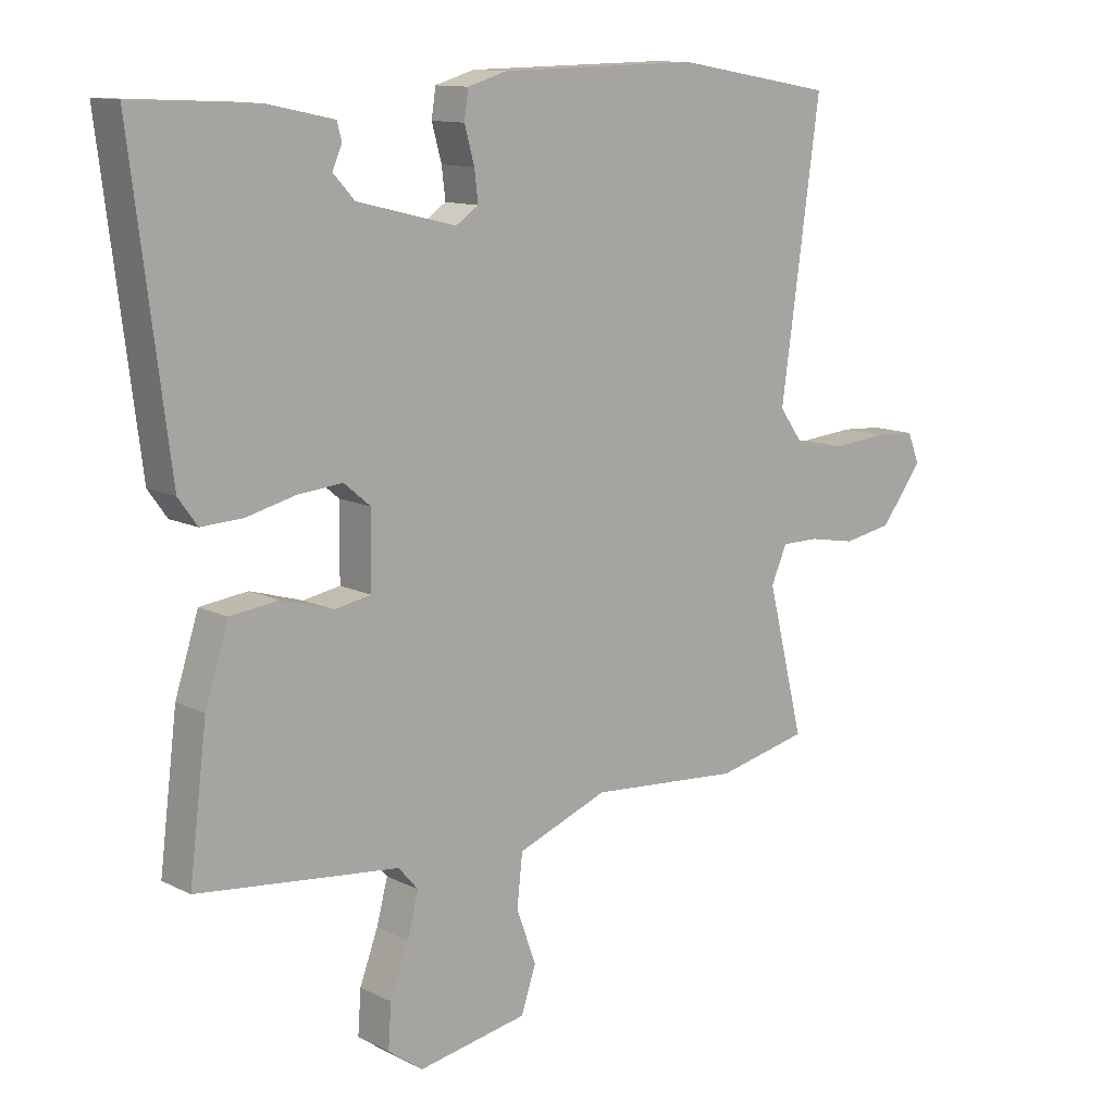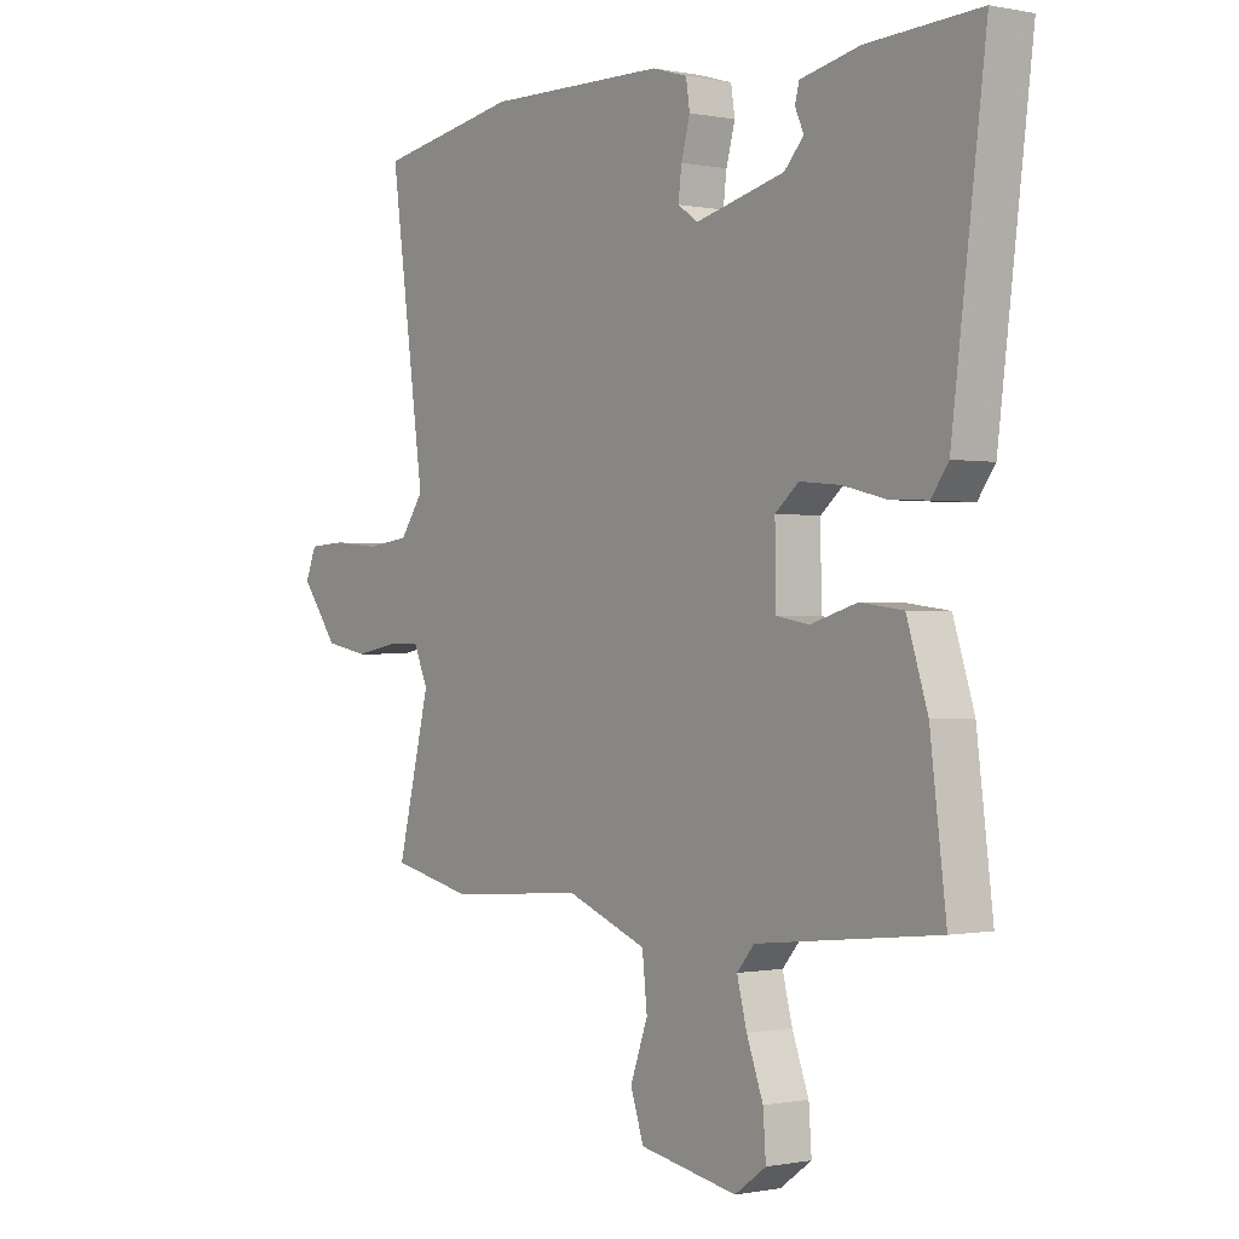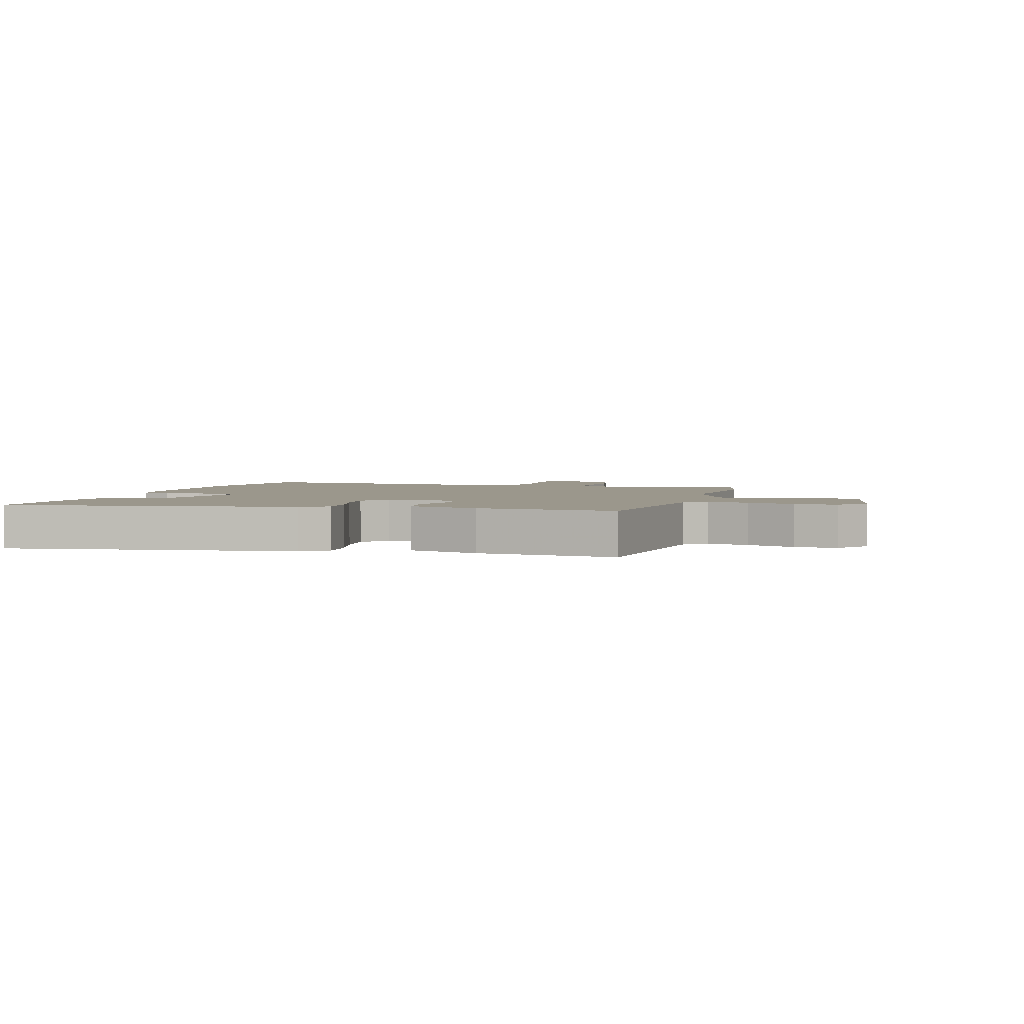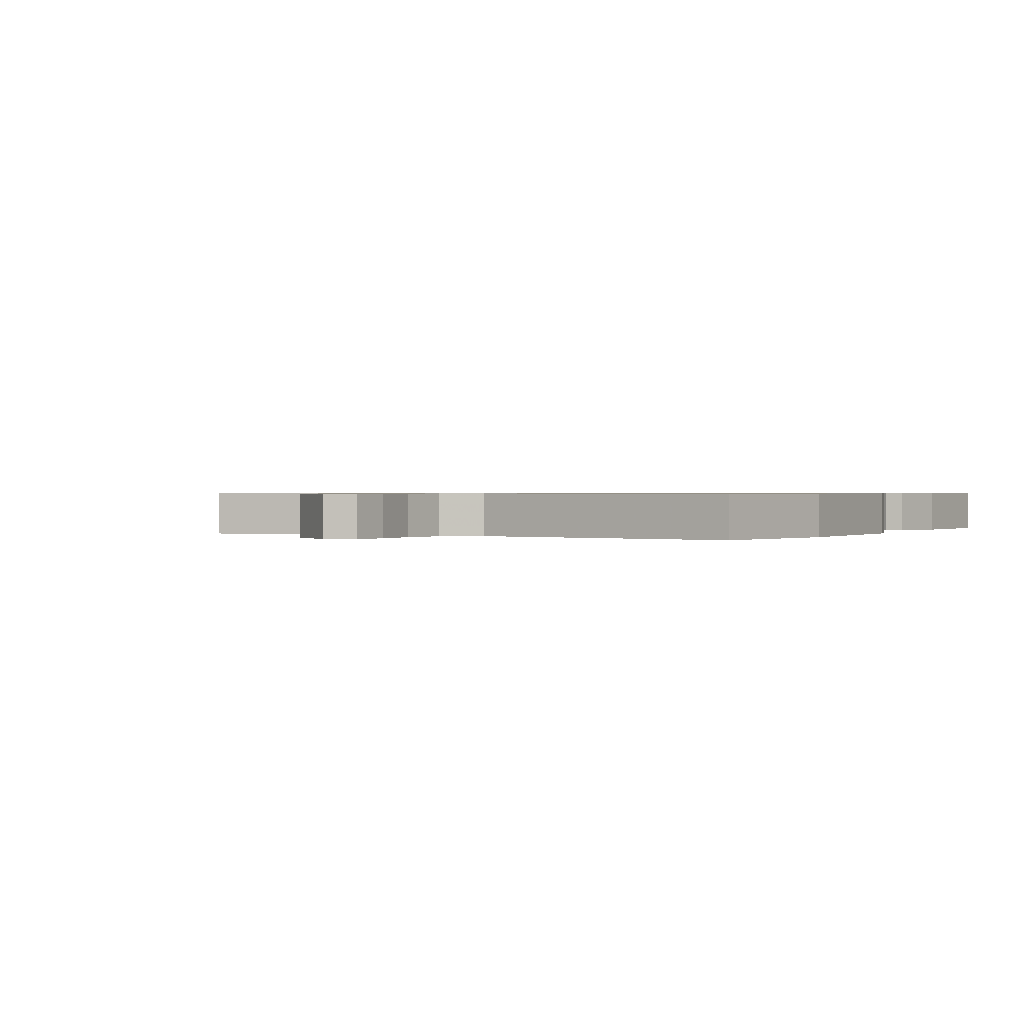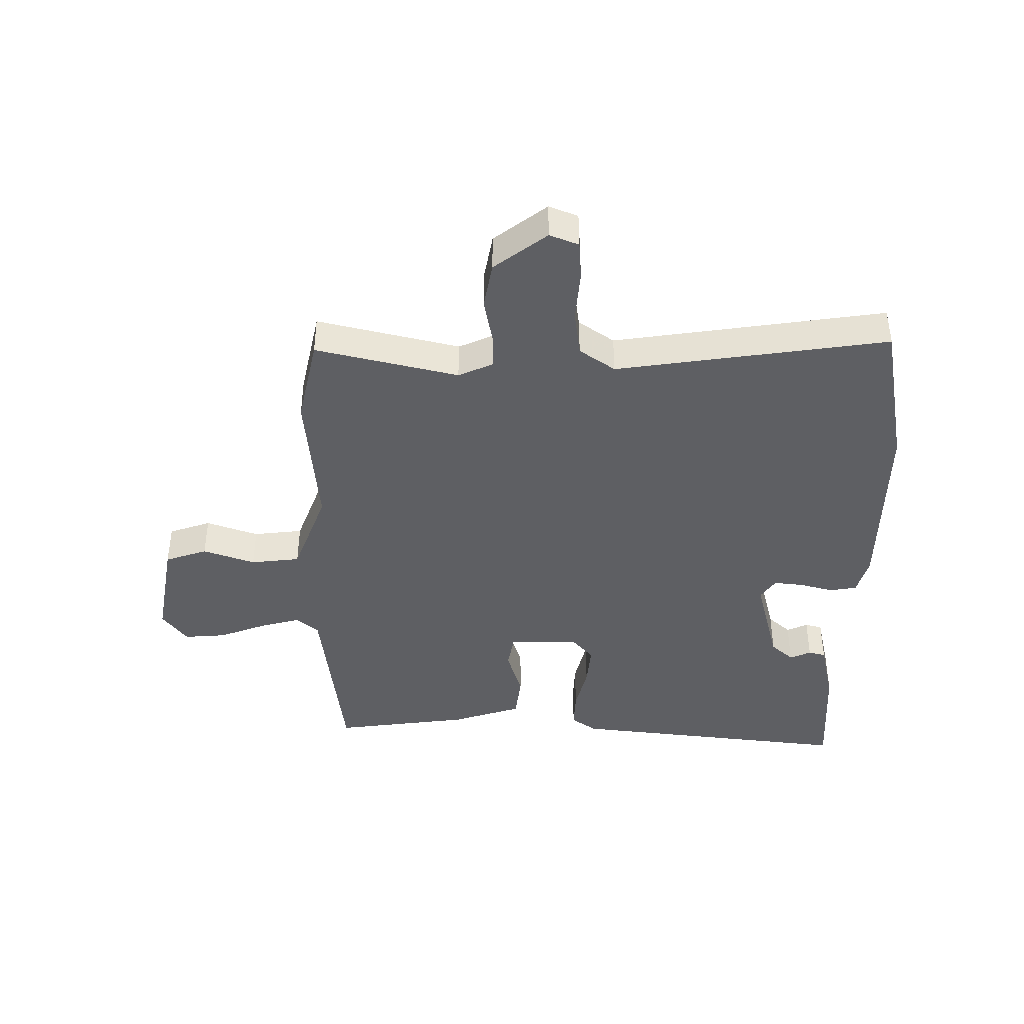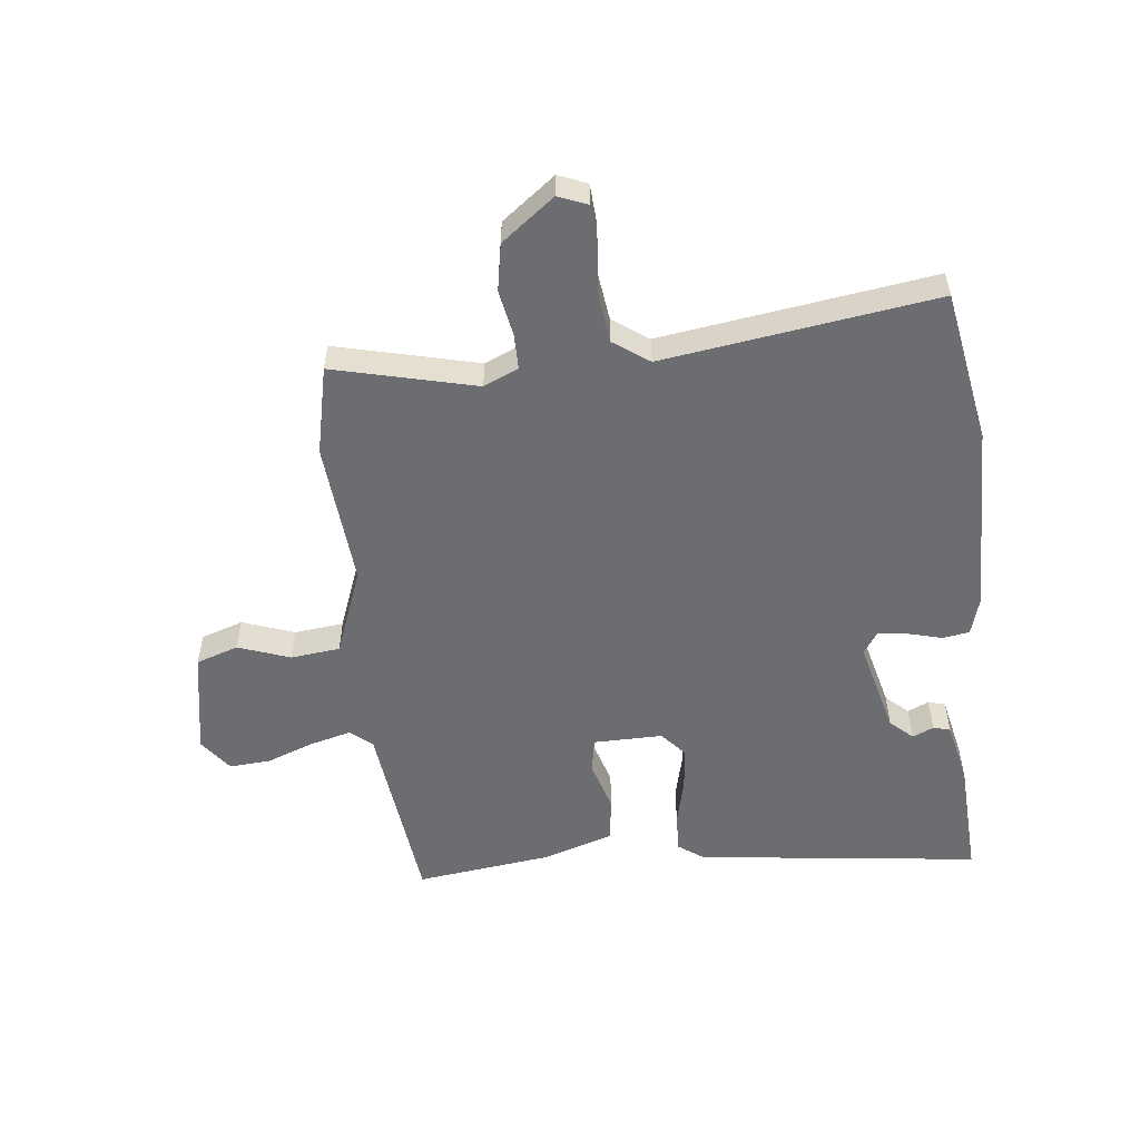
<metadata>
{"format":"obj","ext":"obj","renderer":"f3d","projection":"perspective","resolution":1024,"background":"white","views":[{"elev":11.9,"azim":139.8,"up":"+Z"},{"elev":-0.4,"azim":53.1,"up":"+Z"},{"elev":2.7,"azim":105.7,"up":"+Y"},{"elev":0.6,"azim":-60.8,"up":"+Y"},{"elev":-41.4,"azim":-89.9,"up":"+Y"},{"elev":-54.0,"azim":-83.4,"up":"+Y"}]}
</metadata>
<code>
v -0.593 0.07 0.484
v -0.334 0.07 0.529
v -0.007 0.07 0.523
v 0.057 0.07 0.504
v 0.064 0.07 0.458
v 0.048 0.07 0.4
v 0.042 0.07 0.35
v 0.079 0.07 0.325
v 0.241 0.07 0.365
v 0.276 0.07 0.403
v 0.26 0.07 0.439
v 0.268 0.07 0.468
v 0.376 0.07 0.491
v 0.58 0.07 0.501
v 0.519 0.07 0.018
v 0.488 0.07 -0.025
v 0.421 0.07 -0.022
v 0.34 0.07 -0.002
v 0.267 0.07 0.005
v 0.224 0.07 -0.031
v 0.225 0.07 -0.149
v 0.285 0.07 -0.16
v 0.37 0.07 -0.135
v 0.448 0.07 -0.145
v 0.486 0.07 -0.264
v 0.515 0.07 -0.497
v 0.186 0.07 -0.533
v 0.154 0.07 -0.57
v 0.172 0.07 -0.639
v 0.202 0.07 -0.72
v 0.207 0.07 -0.791
v 0.15 0.07 -0.832
v -0.029 0.07 -0.799
v -0.053 0.07 -0.727
v -0.021 0.07 -0.639
v -0.03 0.07 -0.555
v -0.178 0.07 -0.498
v -0.425 0.07 -0.517
v -0.575 0.07 -0.483
v -0.515 0.07 -0.242
v -0.541 0.07 -0.183
v -0.601 0.07 -0.183
v -0.679 0.07 -0.197
v -0.759 0.07 -0.182
v -0.827 0.07 -0.092
v -0.807 0.07 -0.043
v -0.74 0.07 -0.039
v -0.652 0.07 -0.047
v -0.572 0.07 -0.037
v -0.529 0.07 0.023
v -0.593 0 0.484
v -0.334 0 0.529
v -0.007 0 0.523
v 0.057 0 0.504
v 0.064 0 0.458
v 0.048 0 0.4
v 0.042 0 0.35
v 0.079 0 0.325
v 0.241 0 0.365
v 0.276 0 0.403
v 0.26 0 0.439
v 0.268 0 0.468
v 0.376 0 0.491
v 0.58 0 0.501
v 0.519 0 0.018
v 0.488 0 -0.025
v 0.421 0 -0.022
v 0.34 0 -0.002
v 0.267 0 0.005
v 0.224 0 -0.031
v 0.225 0 -0.149
v 0.285 0 -0.16
v 0.37 0 -0.135
v 0.448 0 -0.145
v 0.486 0 -0.264
v 0.515 0 -0.497
v 0.186 0 -0.533
v 0.154 0 -0.57
v 0.172 0 -0.639
v 0.202 0 -0.72
v 0.207 0 -0.791
v 0.15 0 -0.832
v -0.029 0 -0.799
v -0.053 0 -0.727
v -0.021 0 -0.639
v -0.03 0 -0.555
v -0.178 0 -0.498
v -0.425 0 -0.517
v -0.575 0 -0.483
v -0.515 0 -0.242
v -0.541 0 -0.183
v -0.601 0 -0.183
v -0.679 0 -0.197
v -0.759 0 -0.182
v -0.827 0 -0.092
v -0.807 0 -0.043
v -0.74 0 -0.039
v -0.652 0 -0.047
v -0.572 0 -0.037
v -0.529 0 0.023
f 46 47 48
f 45 46 48
f 44 45 48
f 43 44 48
f 42 43 48
f 41 42 48 49
f 40 41 49 50
f 37 38 39 40
f 36 37 40 50
f 33 34 35
f 32 33 35
f 31 32 35
f 30 31 35
f 29 30 35
f 28 29 35 36
f 1 2 3
f 50 1 3
f 36 50 3
f 28 36 3
f 27 28 3
f 25 26 27
f 24 25 27
f 23 24 27
f 22 23 27
f 16 17 18
f 15 16 18
f 14 15 18
f 13 14 18
f 12 13 18
f 10 11 12
f 10 12 18
f 9 10 18 19
f 3 4 5 6
f 3 6 7
f 27 3 7
f 21 22 27
f 27 7 8
f 21 27 8
f 20 21 8
f 8 9 19 20
f 98 97 96
f 98 96 95
f 98 95 94
f 98 94 93
f 98 93 92
f 99 98 92 91
f 100 99 91 90
f 90 89 88 87
f 100 90 87 86
f 85 84 83
f 85 83 82
f 85 82 81
f 85 81 80
f 85 80 79
f 86 85 79 78
f 53 52 51
f 53 51 100
f 53 100 86
f 53 86 78
f 53 78 77
f 77 76 75
f 77 75 74
f 77 74 73
f 77 73 72
f 68 67 66
f 68 66 65
f 68 65 64
f 68 64 63
f 68 63 62
f 62 61 60
f 68 62 60
f 69 68 60 59
f 56 55 54 53
f 57 56 53
f 57 53 77
f 77 72 71
f 58 57 77
f 58 77 71
f 58 71 70
f 70 69 59 58
f 1 51 52 2
f 2 52 53 3
f 3 53 54 4
f 4 54 55 5
f 5 55 56 6
f 6 56 57 7
f 7 57 58 8
f 8 58 59 9
f 9 59 60 10
f 10 60 61 11
f 11 61 62 12
f 12 62 63 13
f 13 63 64 14
f 14 64 65 15
f 15 65 66 16
f 16 66 67 17
f 17 67 68 18
f 18 68 69 19
f 19 69 70 20
f 20 70 71 21
f 21 71 72 22
f 22 72 73 23
f 23 73 74 24
f 24 74 75 25
f 25 75 76 26
f 26 76 77 27
f 27 77 78 28
f 28 78 79 29
f 29 79 80 30
f 30 80 81 31
f 31 81 82 32
f 32 82 83 33
f 33 83 84 34
f 34 84 85 35
f 35 85 86 36
f 36 86 87 37
f 37 87 88 38
f 38 88 89 39
f 39 89 90 40
f 40 90 91 41
f 41 91 92 42
f 42 92 93 43
f 43 93 94 44
f 44 94 95 45
f 45 95 96 46
f 46 96 97 47
f 47 97 98 48
f 48 98 99 49
f 49 99 100 50
f 50 100 51 1

</code>
